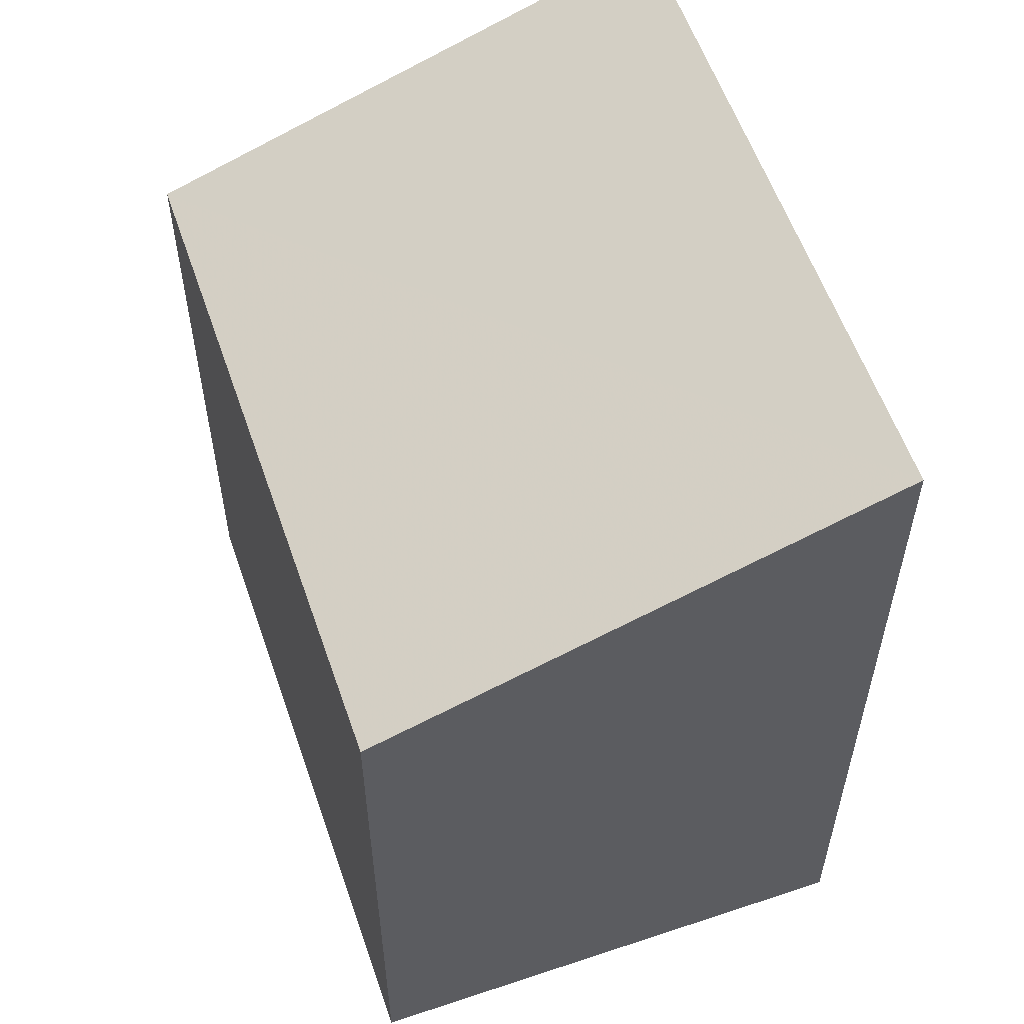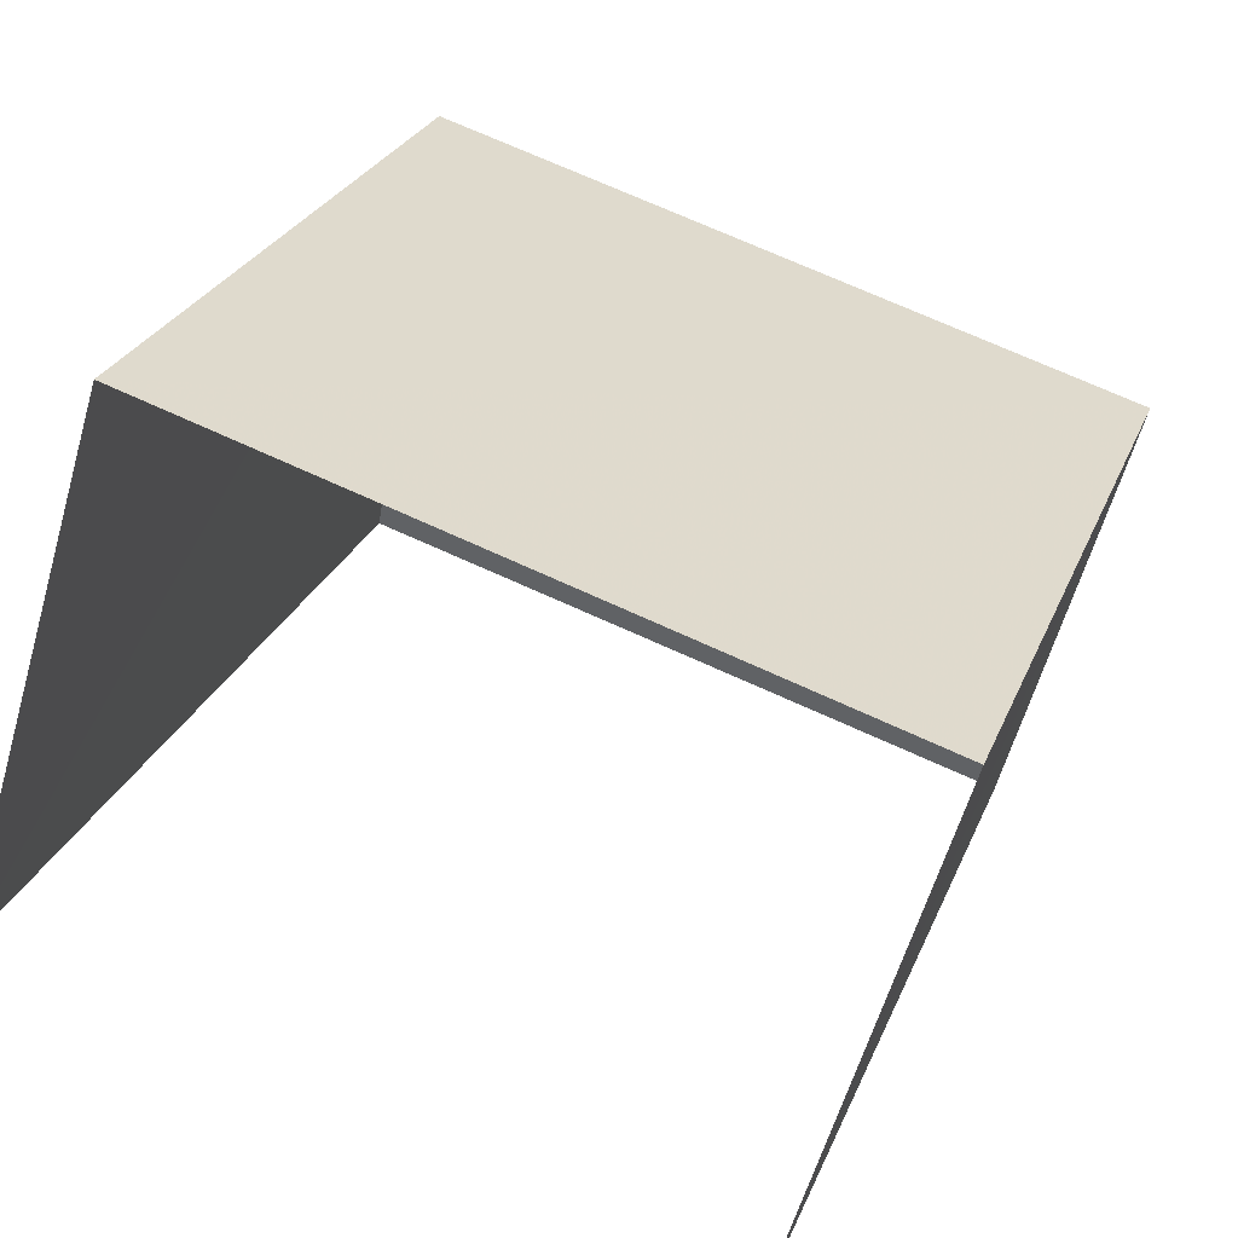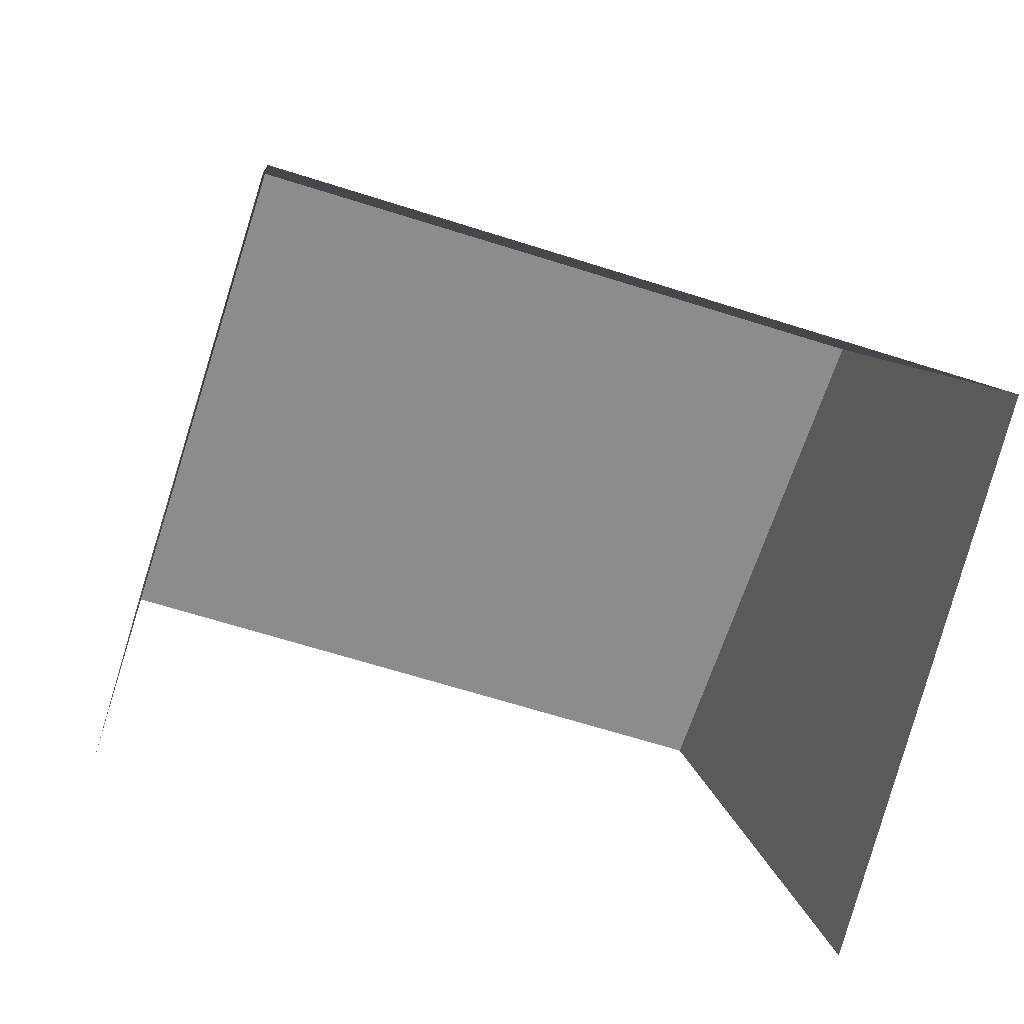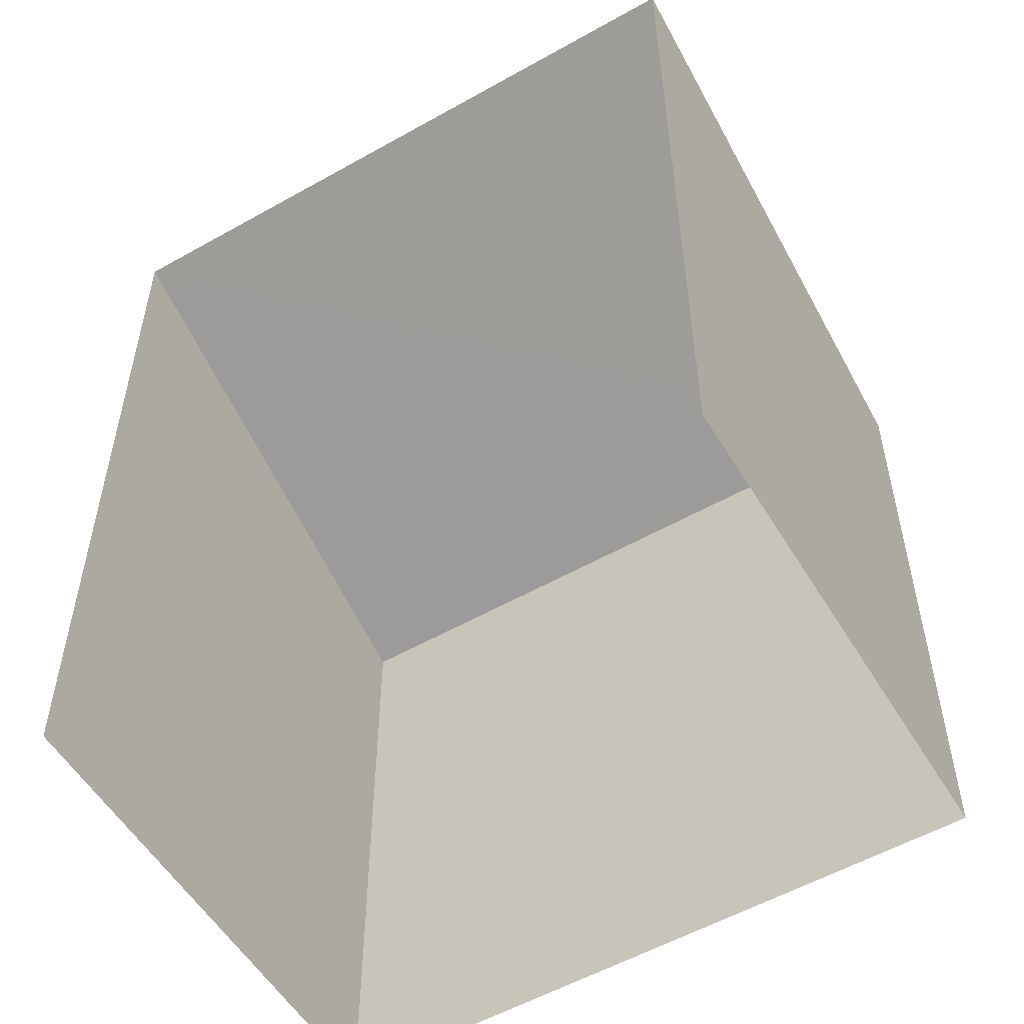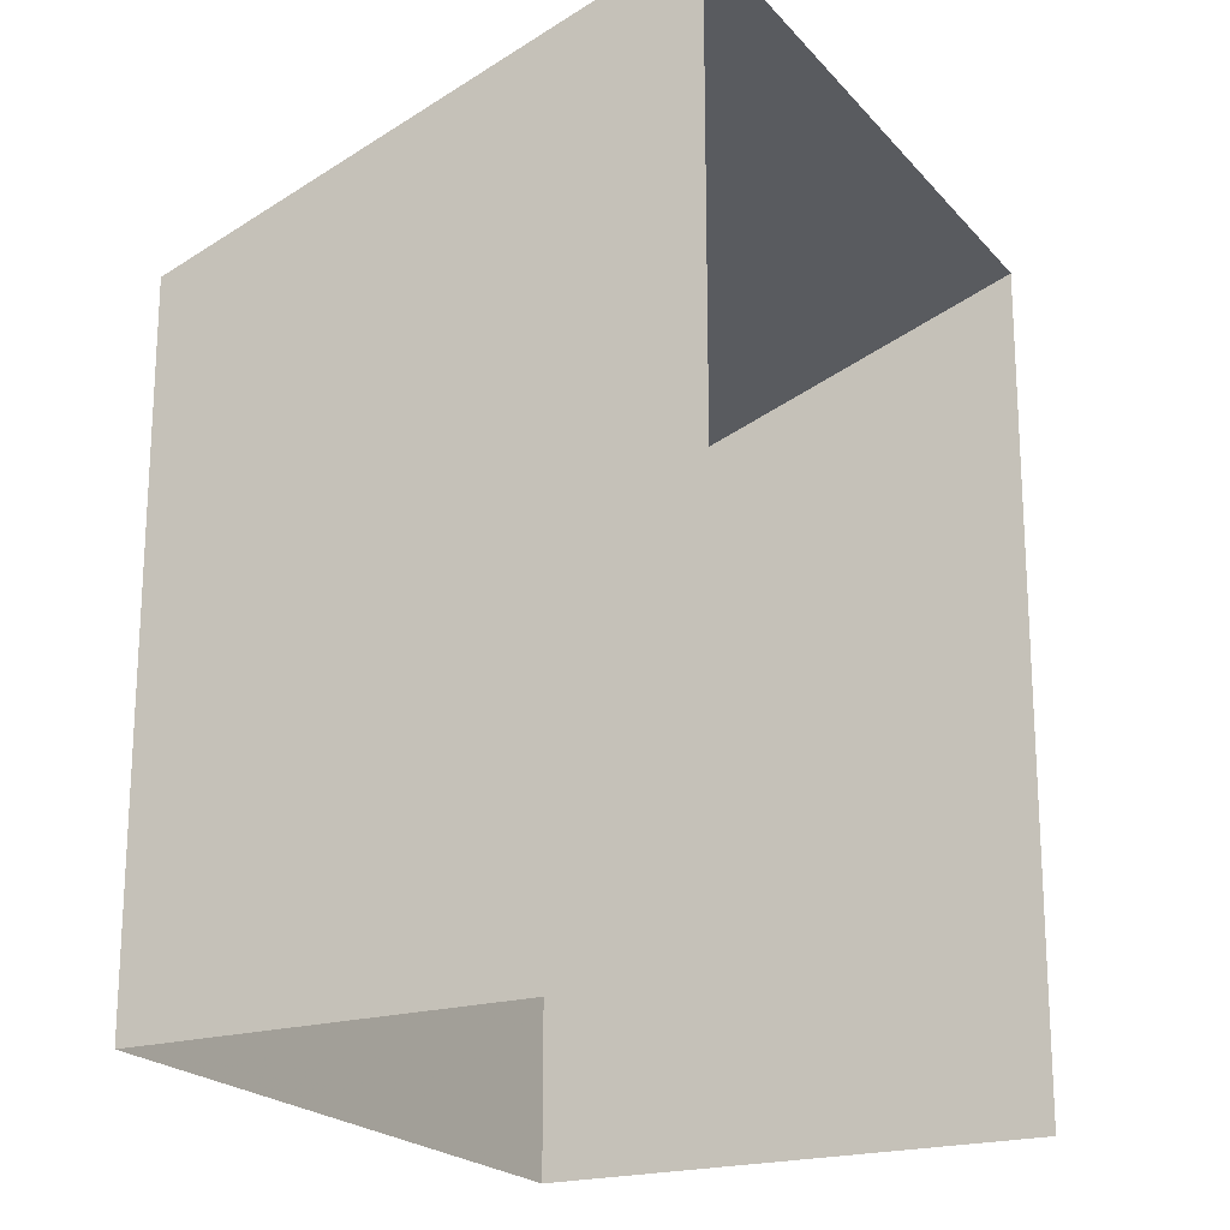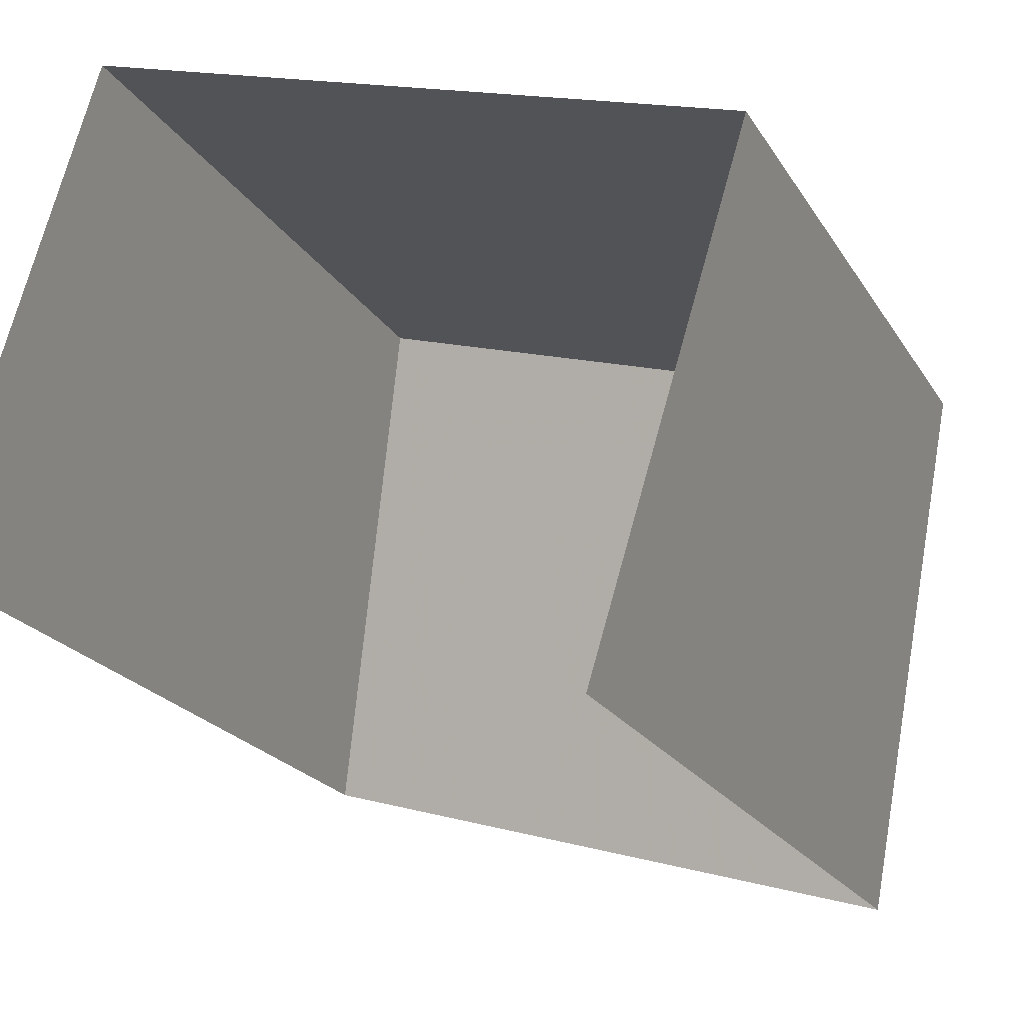
<metadata>
{"format":"obj","ext":"obj","renderer":"f3d","projection":"perspective","resolution":1024,"background":"white","views":[{"elev":57.8,"azim":-92.1,"up":"+Z"},{"elev":26.0,"azim":-161.7,"up":"+Y"},{"elev":7.0,"azim":174.3,"up":"+Y"},{"elev":-55.0,"azim":47.7,"up":"+Z"},{"elev":-20.6,"azim":-45.1,"up":"+Z"},{"elev":-21.3,"azim":-156.8,"up":"+Y"}]}
</metadata>
<code>
v -3.141e+05 4.151e+04 48.99
v -3.141e+05 4.151e+04 48.99
v -3.141e+05 4.151e+04 48.99
v -3.141e+05 4.151e+04 48.99
v -3.141e+05 4.151e+04 54.64
v -3.141e+05 4.151e+04 54.64
v -3.141e+05 4.151e+04 56.21
v -3.141e+05 4.151e+04 56.21
f 1 2 3
f 1 4 2
f 7 3 2
f 8 7 2
f 5 6 7
f 8 5 7
f 6 1 3
f 7 6 3
f 6 4 1
f 6 5 4
f 5 2 4
f 5 8 2

</code>
